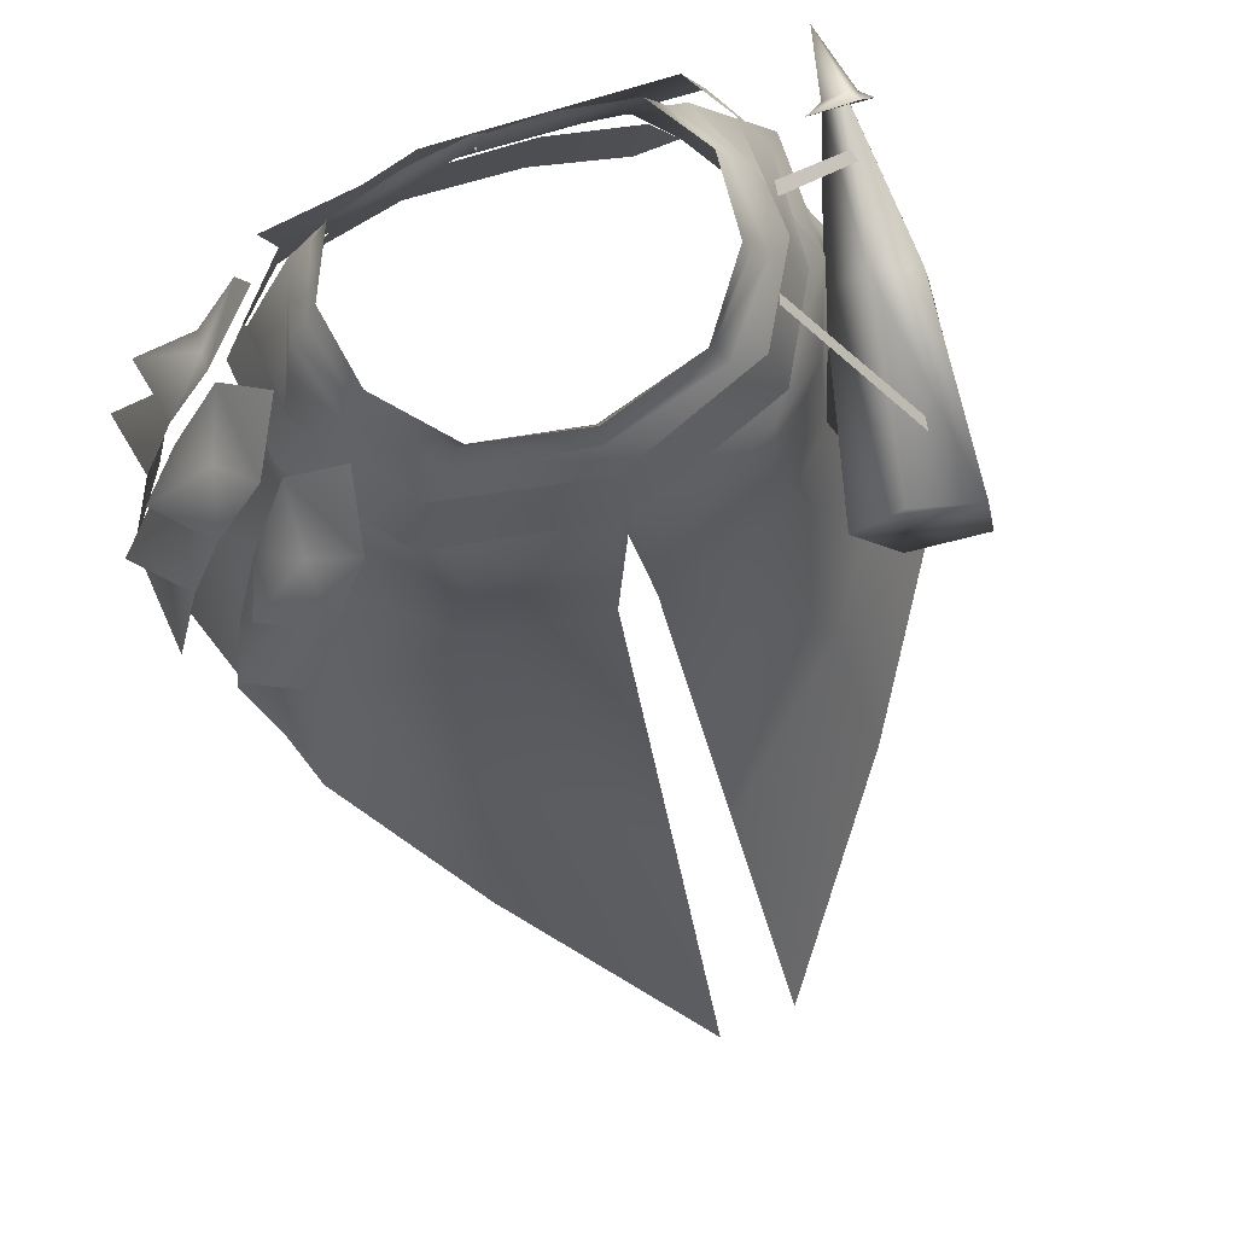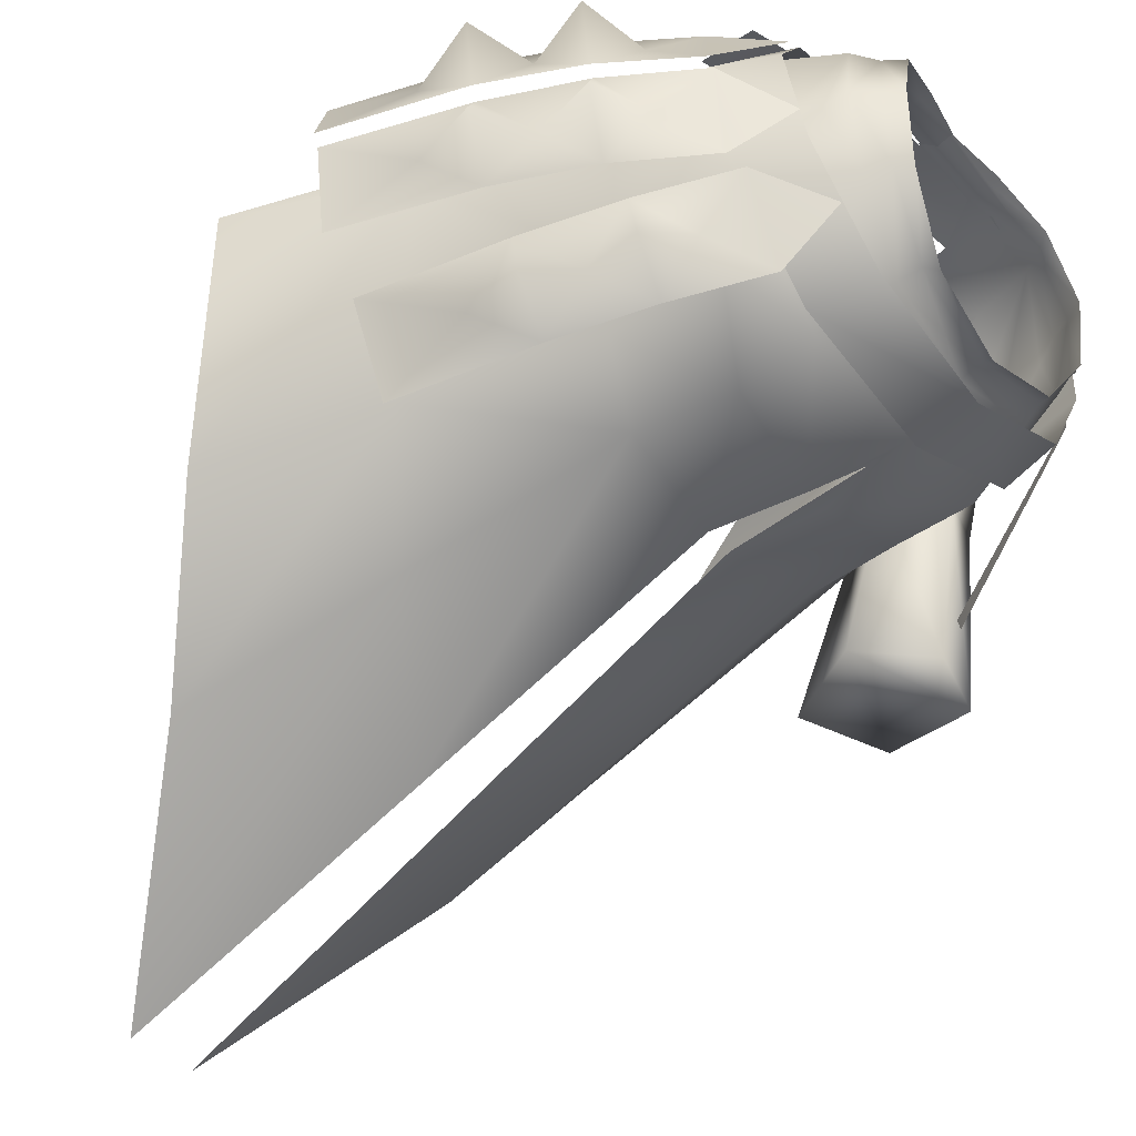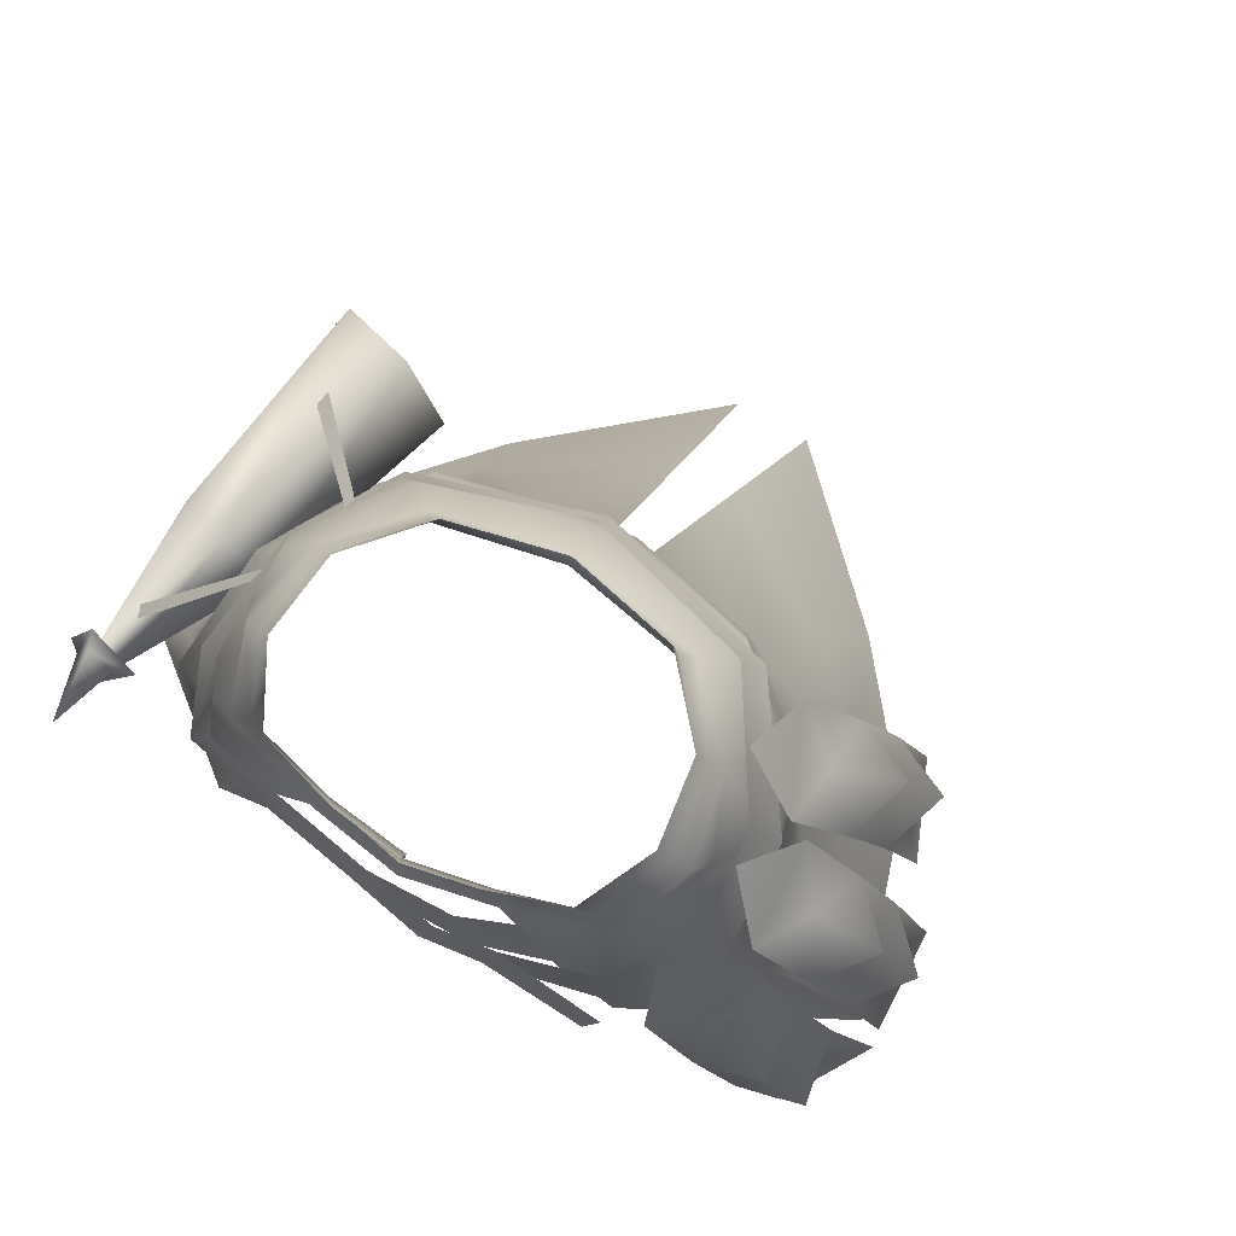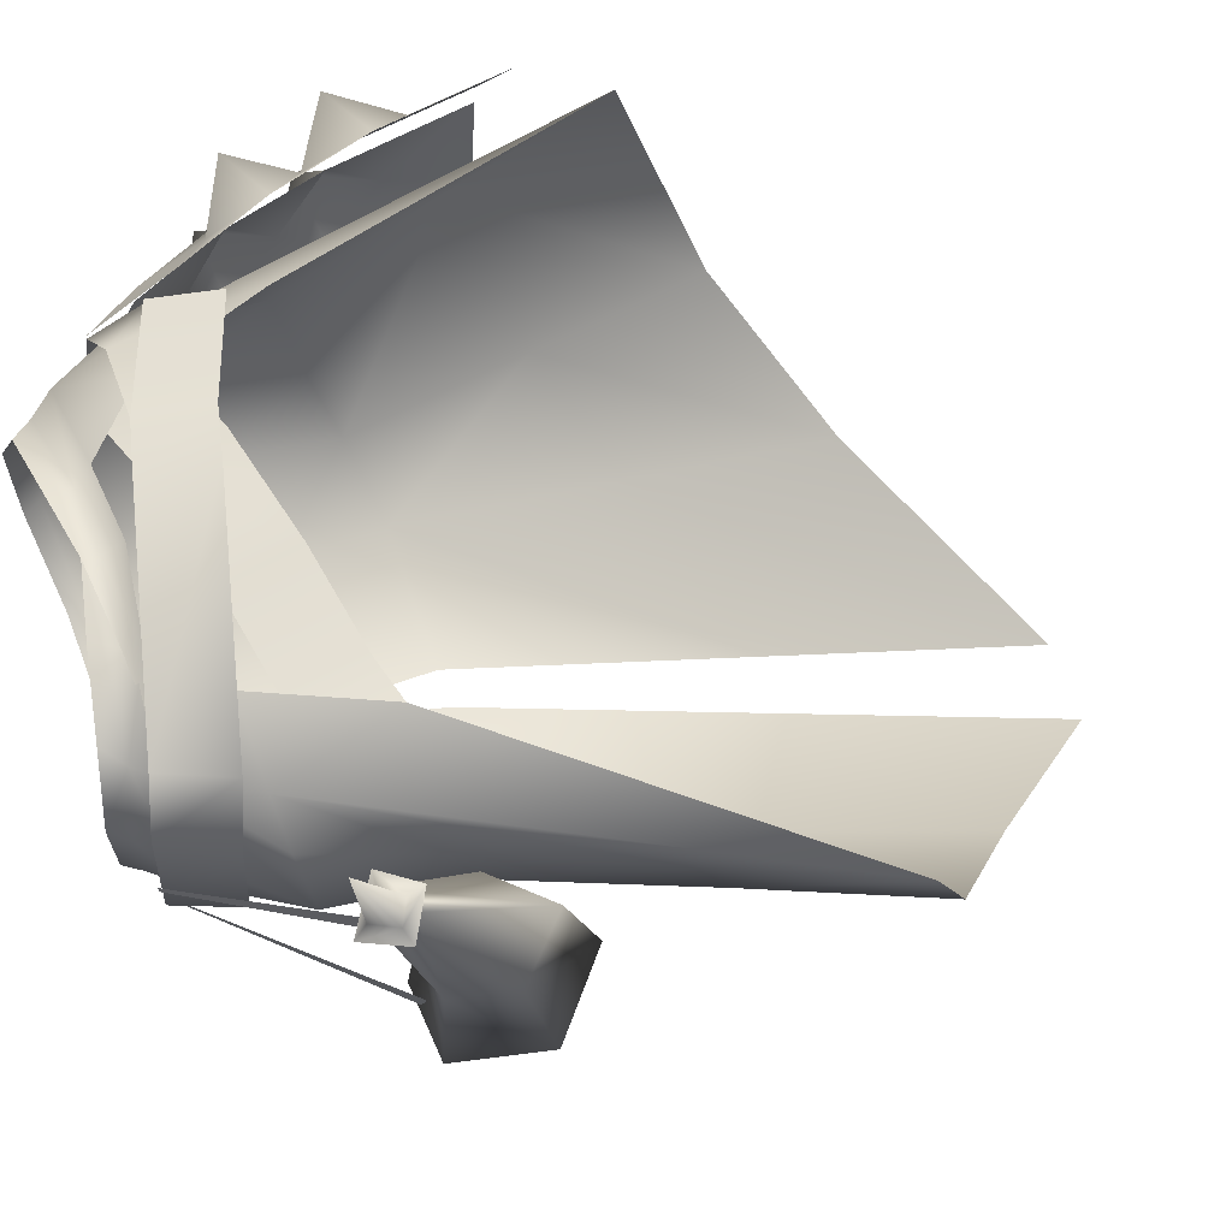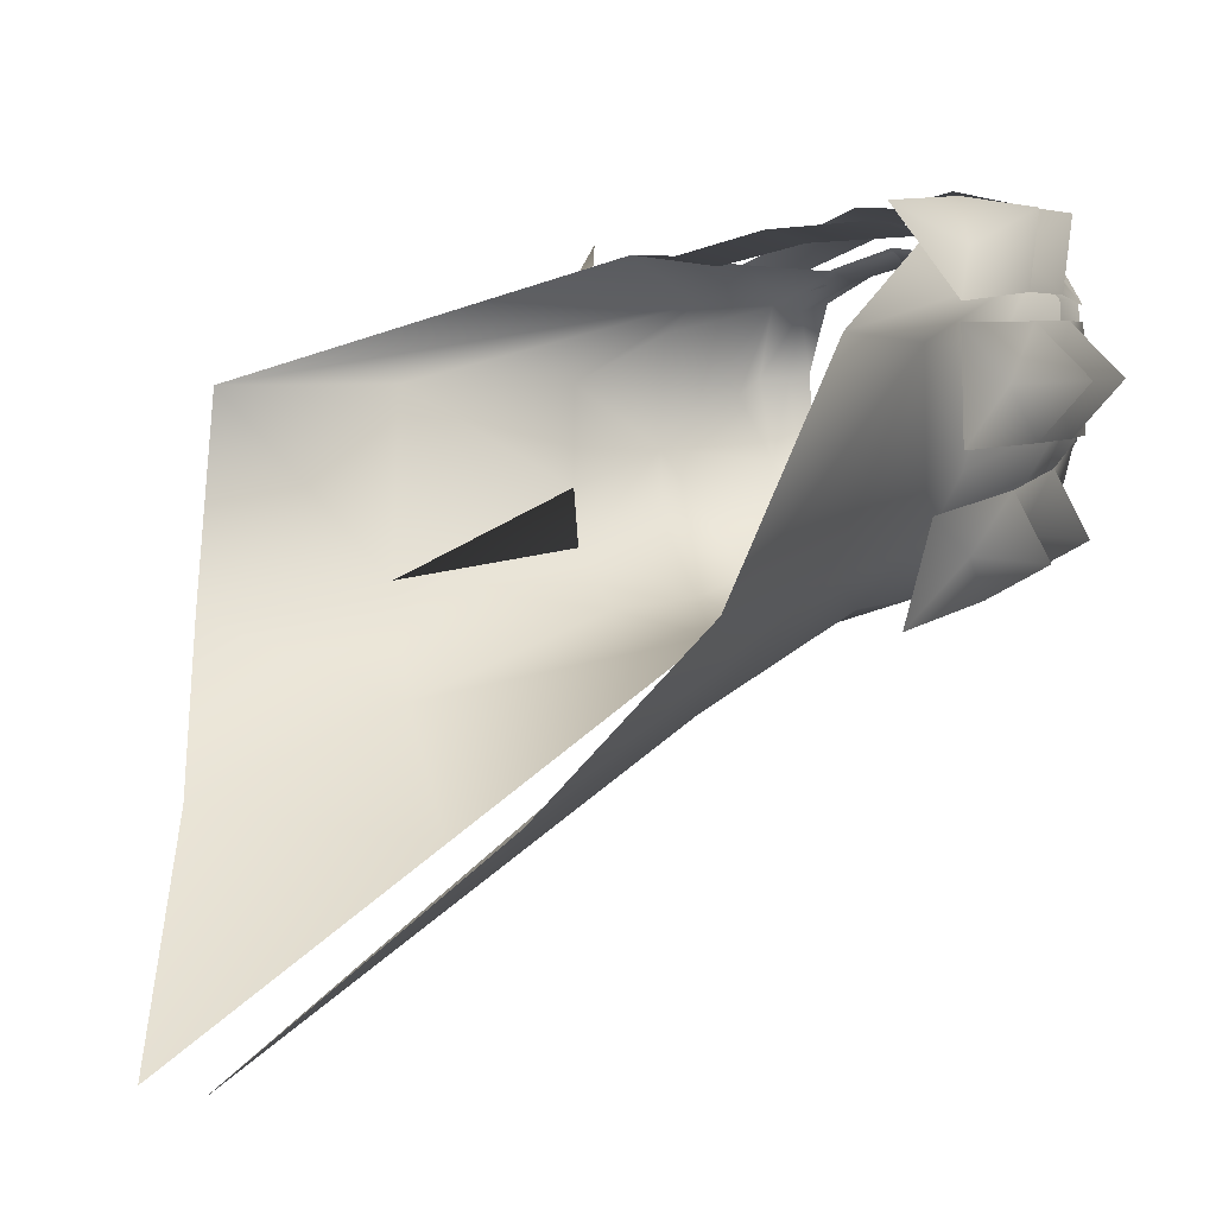
<metadata>
{"format":"obj","ext":"obj","renderer":"f3d","projection":"perspective","resolution":1024,"background":"white","views":[{"elev":77.3,"azim":157.6,"up":"+Y"},{"elev":-34.2,"azim":123.3,"up":"+Z"},{"elev":77.3,"azim":29.1,"up":"+Y"},{"elev":60.9,"azim":-108.0,"up":"+Z"},{"elev":-0.1,"azim":46.0,"up":"+Z"}]}
</metadata>
<code>
g mesh00
v -1.463 -13.4 -19.25
v -1.75 -22.7 -19.79
v -12.94 -12.94 -16.47
v -13.69 -5.549 -14.45
v -12.94 -12.94 -16.47
v -19.89 -10.24 -9.635
v -22.4 -19.04 -6.636
v -22.98 -7.546 -2.803
v -20.07 -20.66 -12.08
v -16.46 0.4731 10.32
v -19.66 -0.626 2.248
v -22.98 -7.546 -2.803
v 0 -8.441 -17.64
v -16.46 0.4731 10.32
v -18.76 1.276 3.871
v -19.66 -0.626 2.248
v -17.31 1.478 -3.744
v -22.98 -7.546 -2.803
v -25.2 -37.74 -15.06
v -20.07 -20.66 -12.08
v -22.4 -19.04 -6.636
v -19.86 -63.79 -32.9
v -30.34 -54.81 -18.04
v -17.03 -43.03 -25.21
v -25.2 -37.74 -15.06
v -14.21 -22.28 -17.53
v -20.07 -20.66 -12.08
v -12.94 -12.94 -16.47
v -13.69 -5.549 -14.45
v 0 -4.688 -16.49
v 1.464 -13.4 -19.25
v 1.75 -22.7 -19.81
v -17.31 1.478 -3.744
v -13.69 -5.549 -14.45
v -22.98 -7.546 -2.803
v -17.03 -43.03 -25.21
v -2.869 -51.1 -35.8
v -19.86 -63.79 -32.9
v -3.988 -79.51 -51.81
f 1 2 3
f 4 5 6
f 7 8 9
f 10 11 12
f 2 1 13
f 14 15 16
f 16 15 17
f 16 17 18
f 19 20 21
f 22 23 24
f 24 23 25
f 24 25 26
f 26 25 27
f 28 29 1
f 1 29 30
f 1 30 13
f 13 30 31
f 13 31 32
f 33 34 35
f 35 34 6
f 35 6 27
f 27 6 3
f 27 3 26
f 26 3 2
f 26 2 36
f 36 2 37
f 36 37 38
f 38 37 39
v -26.92 -11.11 9.891
v -28.61 -11.04 10.57
v -30.2 -12.71 11.45
v -32.55 -19.58 -4.584
v -22.95 -28.37 -23.28
v -27.88 -23.95 -2.933
v -30.05 -9.14 16.43
v -31.97 -11.83 10.59
v -30.2 -12.71 11.45
v -31.09 -8.602 8.65
v -26.92 -11.11 9.891
v -33.15 -12.33 9.687
v -29.8 -14.17 11.41
v -21.71 -13.2 -22.96
v -23.98 -19.12 -2.07
v -17.94 -20.66 -21.6
v -27.88 -23.95 -2.933
v -22.95 -28.37 -23.28
v -27.02 -13.58 -3.268
v -31.44 -14.1 -4.599
v -30.49 -10.13 9.545
v -29.56 -22.87 -25.47
v -17.94 -20.66 -21.6
v -28.19 -14.03 -24.81
v -21.71 -13.2 -22.96
v -31.97 -11.83 10.59
v -29.8 -14.17 11.41
v -28.56 -11.01 10.34
v -27.02 -13.58 -3.268
v -30.49 -10.13 9.545
v -31.18 -12.89 10.61
v -30.49 -10.13 9.545
v -31.18 -12.89 10.61
v -31.18 -12.89 10.61
v -28.56 -11.01 10.34
v -27.02 -13.58 -3.268
v -29.76 -12.19 6.279
v -19.69 2.829 1.094
v -29.57 -11.4 4.832
v -19.45 2.727 -0.147
v -16.26 2.477 -8.056
v -25.96 -13.31 -17.74
v -16.59 2.456 -7.151
v -26.33 -13.75 -16.4
v -28.61 -11.04 10.57
v -30.76 -9.713 10.11
v -24.3 -17.13 2.83
v -19.74 -6.078 10.42
v -23.35 -6.481 7.929
v -30.22 -32.85 2.274
v -36.14 -48.57 1.715
v -17.77 -16.42 13.93
v -13.08 -5.709 13.43
v -7.671 -0.7425 12.84
v -16.46 0.4731 10.32
v -31.09 -8.602 8.65
v -33.15 -12.33 9.687
v -29.56 -22.87 -25.47
v -28.19 -14.03 -24.81
v -27.02 -13.58 -3.268
v -21.71 -13.2 -22.96
v -13.08 -5.709 13.43
v -22.98 -7.546 -2.803
v -22.4 -19.04 -6.636
v -25.2 -37.74 -15.06
v -30.34 -54.81 -18.04
f 40 41 42
f 43 44 45
f 46 47 48
f 49 50 51
f 51 50 52
f 53 54 55
f 55 54 56
f 55 56 57
f 58 59 60
f 44 61 62
f 62 61 63
f 62 63 64
f 65 66 42
f 42 66 40
f 67 68 69
f 43 70 59
f 59 70 71
f 72 43 45
f 73 56 74
f 74 56 54
f 74 54 75
f 75 54 53
f 76 77 78
f 78 77 79
f 80 81 82
f 82 81 83
f 48 84 46
f 46 84 85
f 46 85 47
f 86 87 88
f 86 89 87
f 87 89 90
f 87 90 91
f 92 93 94
f 41 40 85
f 85 40 95
f 85 95 65
f 65 95 96
f 65 96 66
f 44 43 97
f 97 43 59
f 97 59 98
f 98 59 99
f 98 99 100
f 91 101 87
f 87 101 94
f 87 94 88
f 88 94 102
f 88 102 86
f 86 102 103
f 86 103 89
f 89 103 104
f 89 104 90
f 90 104 105
v 36.14 -48.57 1.715
v 19.22 -6.078 10.42
v 17.77 -16.42 13.93
v 30.61 -22.88 -8.46
v 33.61 -35.95 -10.81
v 30.07 -27.47 -13.62
v 30.07 -35.23 -19.27
v 27.08 -22.16 -16.92
v 30.61 -22.88 -8.46
v 30.07 -27.47 -13.62
v 32.64 -20.86 -14.13
v 24 -13.31 -14.89
v 19.61 -5.083 -12.38
v 23.9 -9.781 -9.553
v 23.15 -5.797 -3.921
v 27.53 -14.03 -6.426
v 27.31 -18.1 -11.67
v 24 -13.31 -14.89
v 23.9 -9.781 -9.553
v 29.55 -12.02 -12.1
v 27.08 -22.16 -16.92
v 27.31 -18.1 -11.67
v 27.53 -14.03 -6.426
v 27.31 -18.1 -11.67
v 24 -13.31 -14.89
v 33.79 -24.31 4.141
v 37.68 -22.29 -0.4554
v 31.83 -19.53 -0.03004
v 29.86 -14.75 -4.203
v 24.88 -6.512 -3.401
v 27.9 -11.21 0.7573
v 25.21 -7.226 5.762
v 30.19 -15.46 4.96
v 28.92 -27.36 13.77
v 34.64 -24.86 12.59
v 29.44 -21.67 10.37
v 29.96 -15.99 6.966
v 25.53 -7.689 6.996
v 25.49 -13.34 10.7
v 20.79 -10.24 14.45
v 25.21 -18.54 14.42
v 32.91 -30.97 9.393
v 33.67 -24.8 6.312
v 28.92 -27.36 13.77
v 32.96 -40.23 11.93
v 32.91 -30.97 9.393
v 37.71 -37.68 4.473
v 33.67 -24.8 6.312
v 35.1 -28.9 -0.8775
v 33.46 -23.59 -5.022
v 30.93 -16.05 13.24
v 25.49 -13.34 10.7
v 25.21 -18.54 14.42
v 33.79 -24.31 4.141
v 37.42 -37.38 2.993
v 35.1 -28.9 -0.8775
v 37.09 -36.66 -6.169
v 33.46 -23.59 -5.022
v 34.08 -13.45 0.3605
v 27.9 -11.21 0.7573
v 30.19 -15.46 4.96
v 31.83 -19.53 -0.03004
v 31.83 -19.53 -0.03004
v 29.86 -14.75 -4.203
v 29.86 -14.75 -4.203
v 29.96 -15.99 6.966
v 29.44 -21.67 10.37
v 29.44 -21.67 10.37
v 29.96 -15.99 6.966
v 16.46 0.4731 10.32
v 7.67 -0.74 12.84
v 13.07 -5.707 14.04
v 22.43 -6.481 7.929
v 24.3 -17.15 2.83
v 30.22 -32.86 2.272
v 17.31 1.478 -3.744
v 18.76 1.276 3.871
v 19.75 -0.626 2.248
v 22.92 -7.546 -2.803
v 19.86 -10.24 -9.635
v 13.69 -5.549 -14.45
v 12.94 -12.94 -16.47
v 14.21 -22.28 -17.53
v 12.94 -12.94 -16.47
v 20.07 -20.66 -12.08
v 19.86 -10.24 -9.635
v 22.4 -19.04 -6.636
v 22.92 -7.546 -2.803
v 30.34 -54.81 -18.04
v 25.21 -37.74 -15.06
v 19.86 -63.78 -32.9
v 17.03 -43.03 -25.21
v 0 0.3348 -12.66
v 11.33 0.7667 -10.32
v 13.69 -5.549 -14.45
v 16.46 0.4731 10.32
v 16.46 0.4731 10.32
v 13.07 -5.707 14.04
v -17.31 1.478 -3.744
v -11.33 0.7667 -10.32
v -13.69 -5.549 -14.45
v 0 0.3348 -12.66
v 0 -4.688 -16.49
v 1.464 -13.4 -19.25
v 1.75 -22.7 -19.81
v 14.21 -22.28 -17.53
v 2.87 -51.1 -35.81
v 17.03 -43.03 -25.21
v 3.99 -79.51 -51.81
v 19.86 -63.78 -32.9
f 106 107 108
f 109 110 111
f 111 110 112
f 111 112 113
f 114 115 116
f 117 118 119
f 119 118 120
f 119 120 121
f 122 121 109
f 123 124 125
f 115 126 116
f 116 126 127
f 116 127 114
f 124 128 125
f 125 128 129
f 125 129 123
f 113 130 122
f 131 132 133
f 134 135 136
f 136 135 137
f 136 137 138
f 139 140 141
f 142 143 144
f 144 143 145
f 144 145 146
f 139 147 140
f 140 147 148
f 140 148 141
f 149 150 151
f 151 150 152
f 151 152 153
f 131 154 132
f 132 154 155
f 132 155 133
f 156 157 158
f 159 160 161
f 161 160 162
f 161 162 163
f 164 165 166
f 167 138 159
f 166 168 164
f 164 168 169
f 164 169 165
f 163 170 167
f 153 171 172
f 158 173 156
f 156 173 174
f 156 174 157
f 172 146 149
f 175 176 177
f 178 107 179
f 179 107 180
f 181 182 183
f 184 185 186
f 186 185 187
f 188 189 190
f 190 189 191
f 190 191 192
f 192 191 193
f 107 106 180
f 180 106 194
f 180 194 195
f 195 194 196
f 195 196 197
f 198 199 200
f 200 199 181
f 200 181 184
f 184 181 183
f 184 183 201
f 201 183 182
f 197 188 195
f 195 188 190
f 195 190 180
f 180 190 192
f 180 192 179
f 179 192 193
f 179 193 178
f 178 193 202
f 178 202 107
f 107 202 203
f 107 203 108
f 204 205 206
f 206 205 207
f 206 207 208
f 208 207 186
f 208 186 209
f 209 186 187
f 209 187 210
f 210 187 211
f 210 211 212
f 212 211 213
f 212 213 214
f 214 213 215
v -14.58 2.414 9.942
v -16.46 0.4731 10.32
v -7.671 -0.7425 12.84
v -6.248 1.922 12.42
v 0 1.701 13.43
v -6.13 2.88 12.68
v 19.61 -5.083 -12.38
v 18 -0.3203 -6.448
v 23.15 -5.797 -3.921
v -14 2.281 -11.19
v -15.25 -3.322 -12.89
v -19.05 2.604 -3.358
v 24.88 -6.512 -3.401
v 21.27 -1.749 1.583
v 25.21 -7.226 5.762
v 25.53 -7.689 6.996
v 19.82 -2.989 10.71
v 20.79 -10.24 14.45
v -12.85 4.081 10.64
v -16.07 5.149 4.323
v -17.09 3.46 3.956
v 7.692 -10.31 16.25
v 16.56 -13.29 16.59
v 8.863 -4.212 15.45
v 17.92 -7.466 16.01
v 8.863 -4.212 15.45
v 3.853 -3.256 16.17
v 2.62 -9.397 16.91
v -20.47 -3.018 -4.633
v -21.83 -3.322 6.302
v -19.14 2.322 7.151
v 0 1.701 -15.53
v 14.35 0.8225 -11.66
v 15.87 -5.161 -13.45
v 0 -4.021 -17.56
v -15.25 -3.322 -12.89
v -14 2.281 -11.19
v 8.863 -4.212 15.45
v 7.692 -10.31 16.25
v 16.31 -3.996 13.49
v 17.22 -10.19 14.13
v 23.8 -8.497 7.588
v -21.83 -3.322 6.302
v -19.2 -4.617 12.71
v -19.14 2.322 7.151
v -16.75 1.23 12.41
v -18.76 1.276 3.871
v -17.31 1.478 -3.744
v 0.01956 2.249 -11.38
v -10.47 2.628 -9.188
v -9.782 3.865 -9.528
v -16.1 3.443 -3.102
v -15.16 4.911 -3.121
v -19.2 -4.617 12.71
v 2.62 -9.397 16.91
v -16.75 1.23 12.41
v 3.853 -3.256 16.17
v 0 0.2523 12.79
v -6.769 0.7667 11.96
v 0 -1.546 14.01
v 14.62 2.414 9.942
v 6.248 1.922 12.42
v 6.811 0.7667 11.96
v 0 1.701 13.72
v 0.01956 0.3664 13.17
v -7.142 0.7037 12.17
v -7.813 -0.7862 13.06
v -13.81 0.182 11.14
v 15.87 -5.161 -13.45
v 14.35 0.8225 -11.66
v 23.31 -7.08 -2.441
v 20.95 -1.388 -1.14
v 21.45 -3.018 8.024
v 0 3.319 -11.87
v 9.782 3.865 -9.528
v 10.52 2.628 -9.188
v 15.16 4.911 -3.121
v 16.14 3.443 -3.102
v 17.13 3.46 3.956
v 16.07 5.149 4.323
v 12.85 4.081 10.64
v 6.13 2.88 12.68
v 18.76 1.276 3.871
v 16.46 0.4731 10.32
v 7.67 -0.74 12.84
v 0 -1.546 14.31
v 17.31 1.478 -3.744
v 11.33 0.7667 -10.32
v 0 0.3348 -12.66
v 0.01956 2.249 -11.38
v -11.33 0.7667 -10.32
f 216 217 218
f 219 220 221
f 222 223 224
f 225 226 227
f 228 229 230
f 231 232 233
f 234 235 216
f 216 235 236
f 237 238 239
f 239 238 240
f 241 242 237
f 237 242 243
f 226 244 227
f 227 244 245
f 227 245 246
f 247 248 249
f 249 250 247
f 247 250 251
f 247 251 252
f 253 254 255
f 255 254 256
f 255 256 257
f 258 259 260
f 260 259 261
f 217 216 262
f 262 216 236
f 262 236 263
f 264 265 266
f 266 265 267
f 266 267 268
f 269 270 271
f 271 270 272
f 220 219 273
f 273 219 274
f 273 274 275
f 276 277 278
f 278 277 279
f 278 279 280
f 280 279 281
f 280 281 282
f 282 281 283
f 284 285 286
f 286 285 287
f 286 287 257
f 257 287 288
f 257 288 255
f 266 289 264
f 264 289 290
f 264 290 291
f 291 290 292
f 291 292 293
f 294 295 276
f 276 295 296
f 276 296 277
f 277 296 297
f 277 297 279
f 221 234 219
f 219 234 216
f 219 216 274
f 274 216 218
f 274 218 275
f 292 295 293
f 293 295 294
f 293 294 298
f 298 294 276
f 298 276 299
f 299 276 278
f 299 278 300
f 300 278 280
f 300 280 301
f 301 280 282
f 298 302 293
f 293 302 303
f 293 303 291
f 291 303 304
f 291 304 305
f 305 304 306
f 305 306 265
f 265 306 263
f 265 263 267
f 267 263 236
f 267 236 268
f 268 236 235
v -4.519 -13.21 15.3
v -5.701 -6.6 14.76
v -13.38 -15.24 13.57
v -14.51 -8.599 13.23
v -17.77 -16.42 13.93
f 307 308 309
f 309 308 310
f 309 310 311
v 6.02 -10.48 15.45
v 4.789 -3.902 14.71
v -4.519 -13.21 15.3
v -5.701 -6.6 14.76
v 14.53 -7.883 13.16
v 11.84 -1.798 12.26
v 6.02 -10.48 15.45
v 4.789 -3.902 14.71
f 312 313 314
f 314 313 315
f 316 317 318
f 318 317 319

</code>
